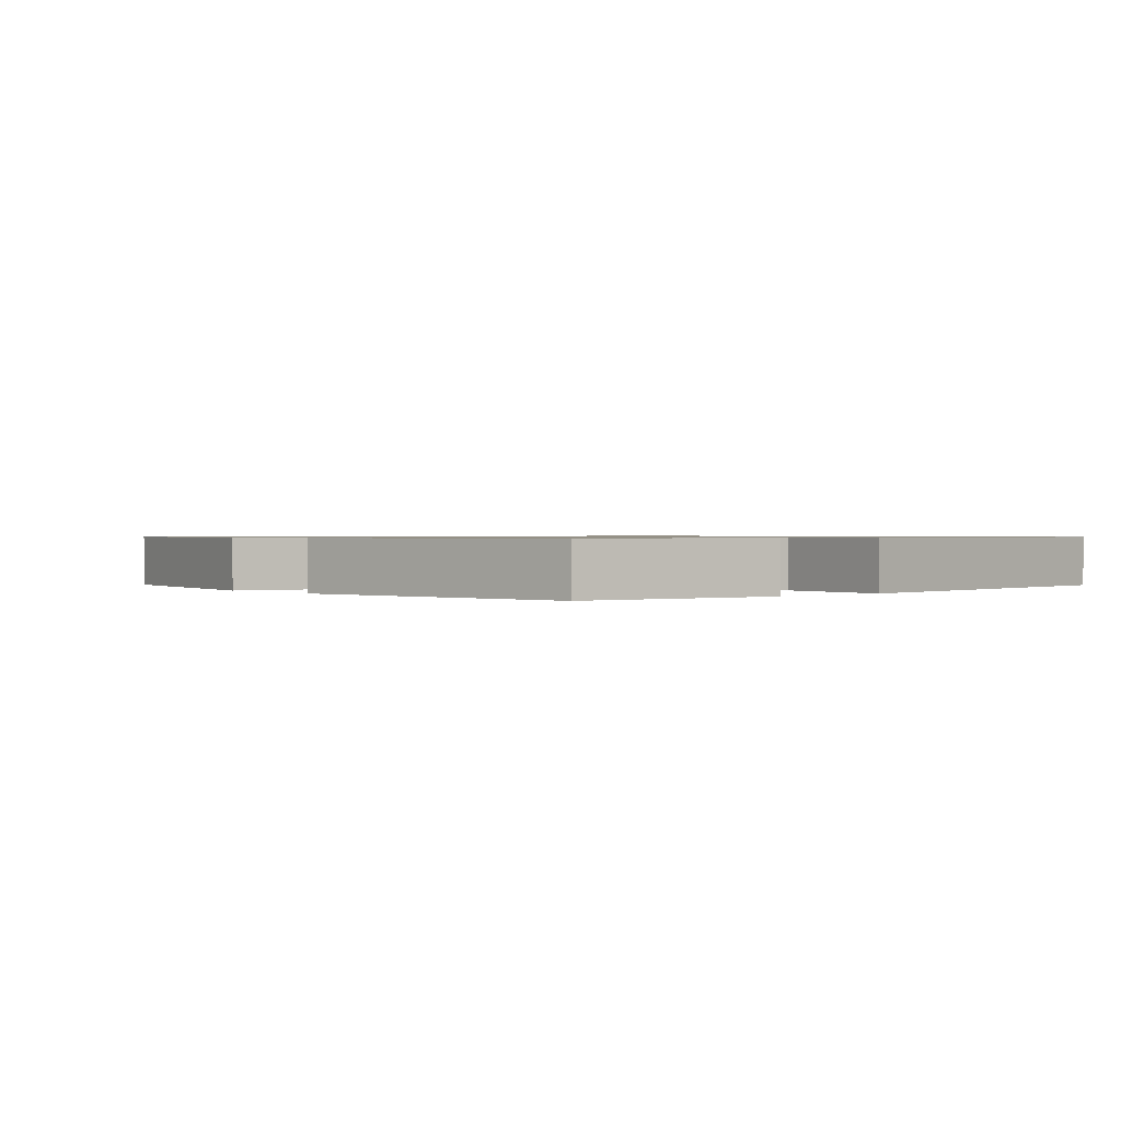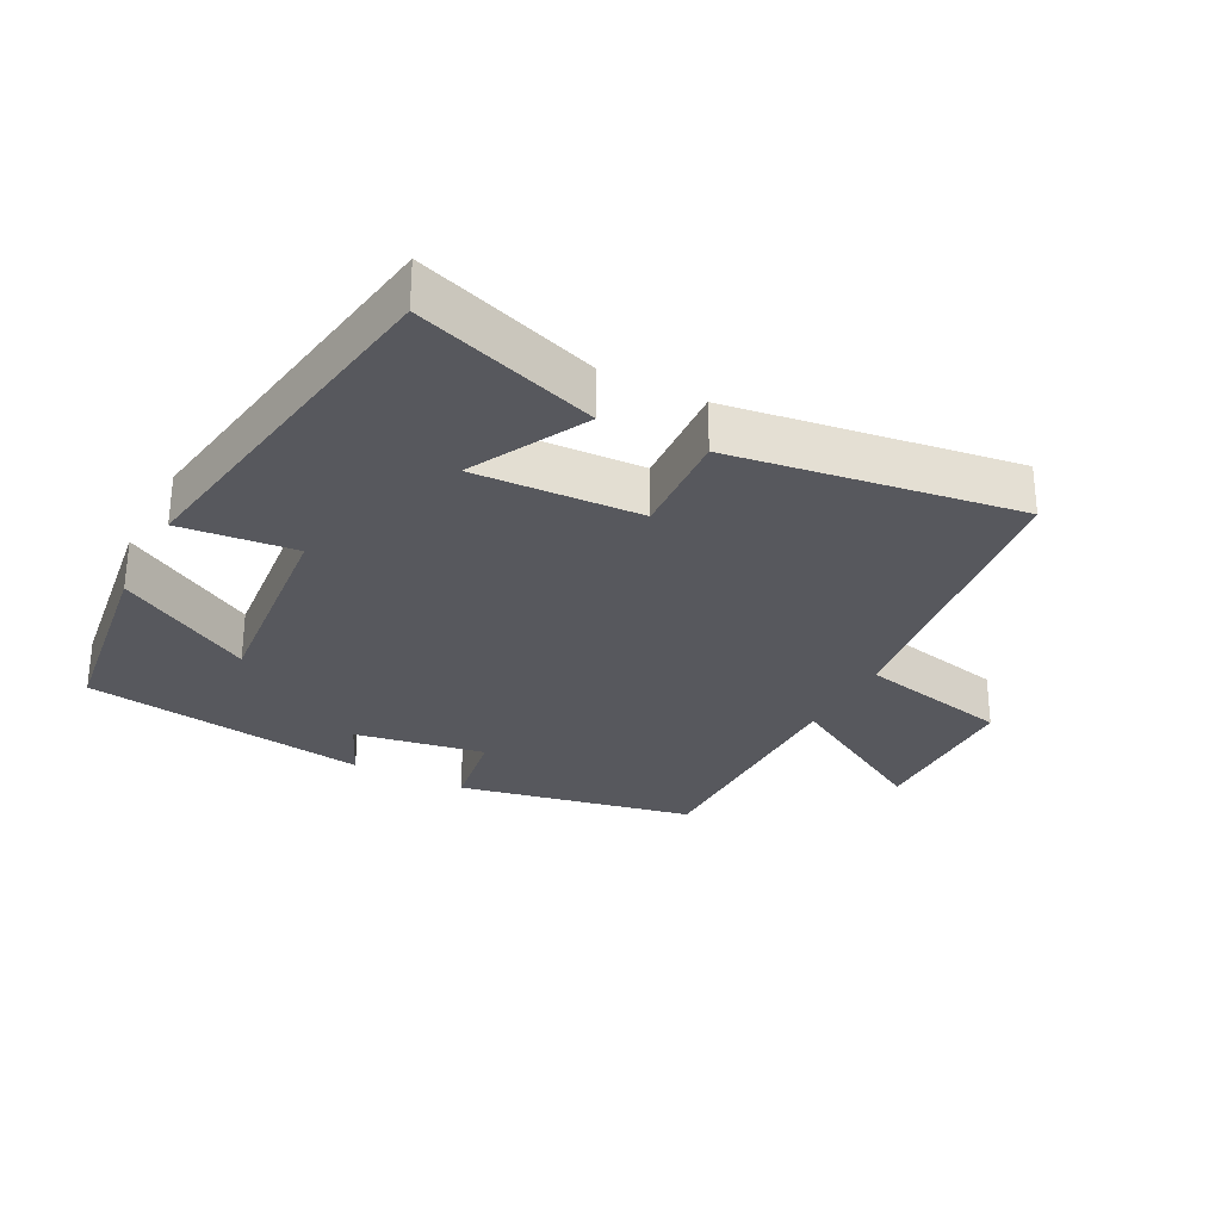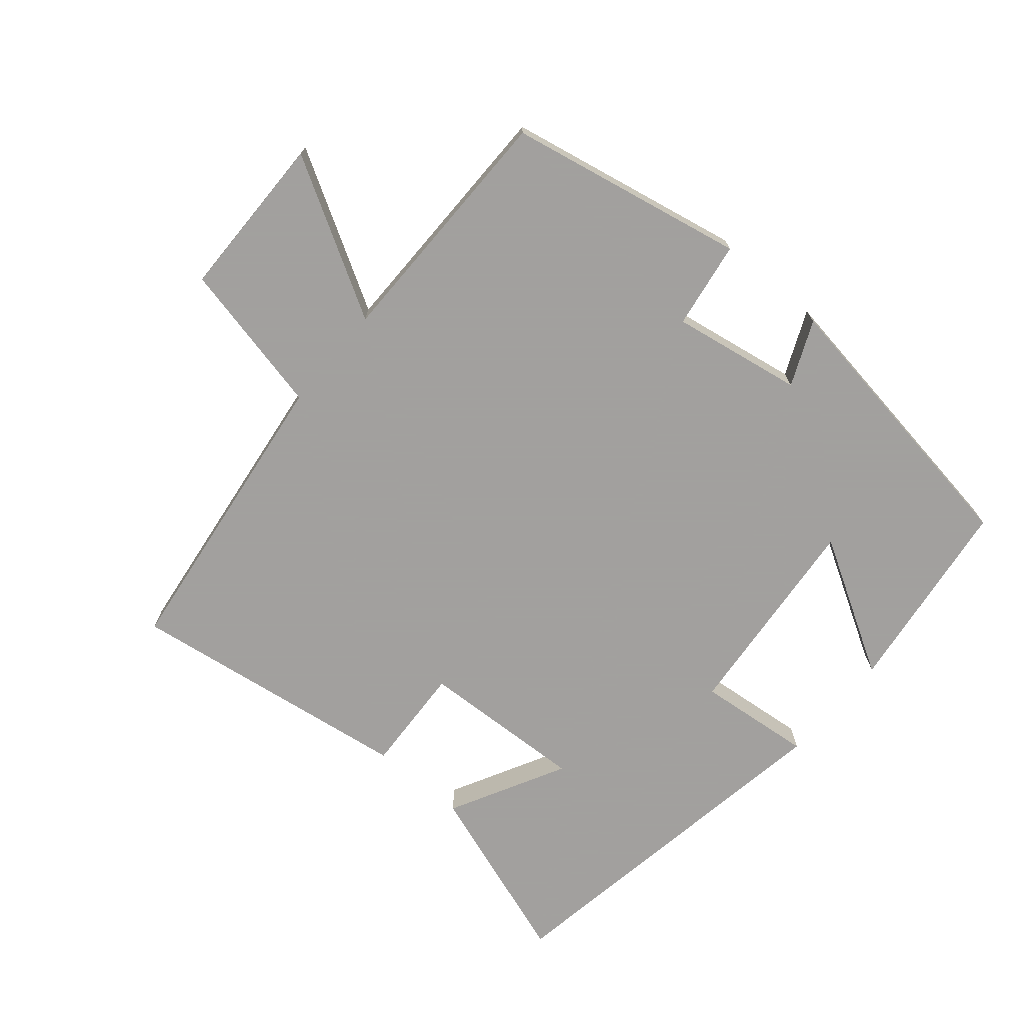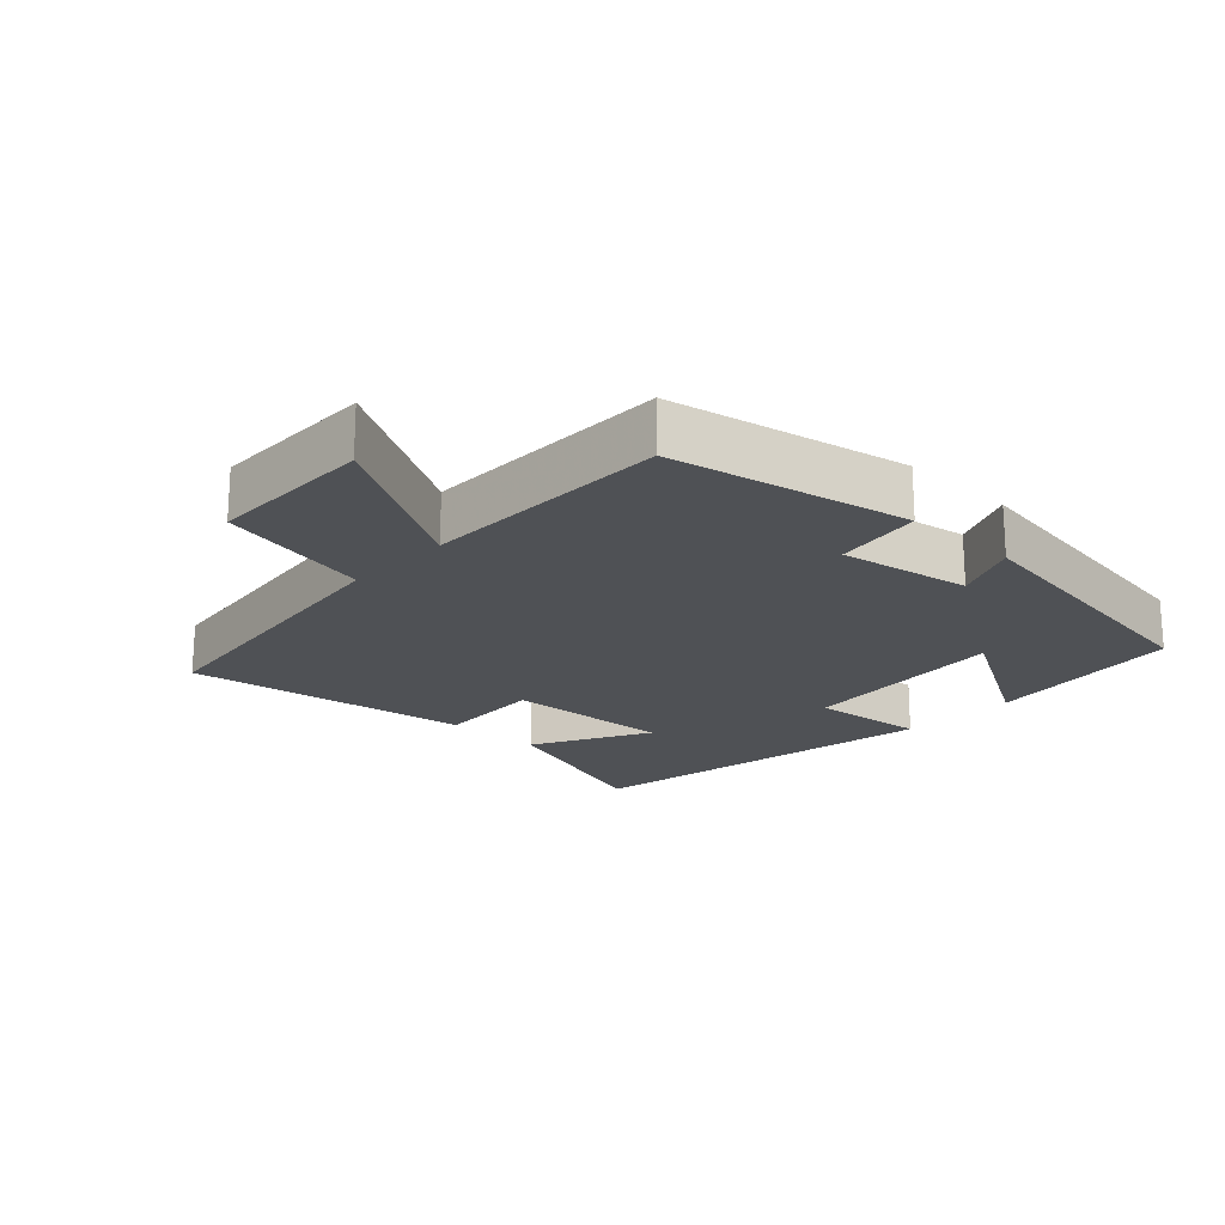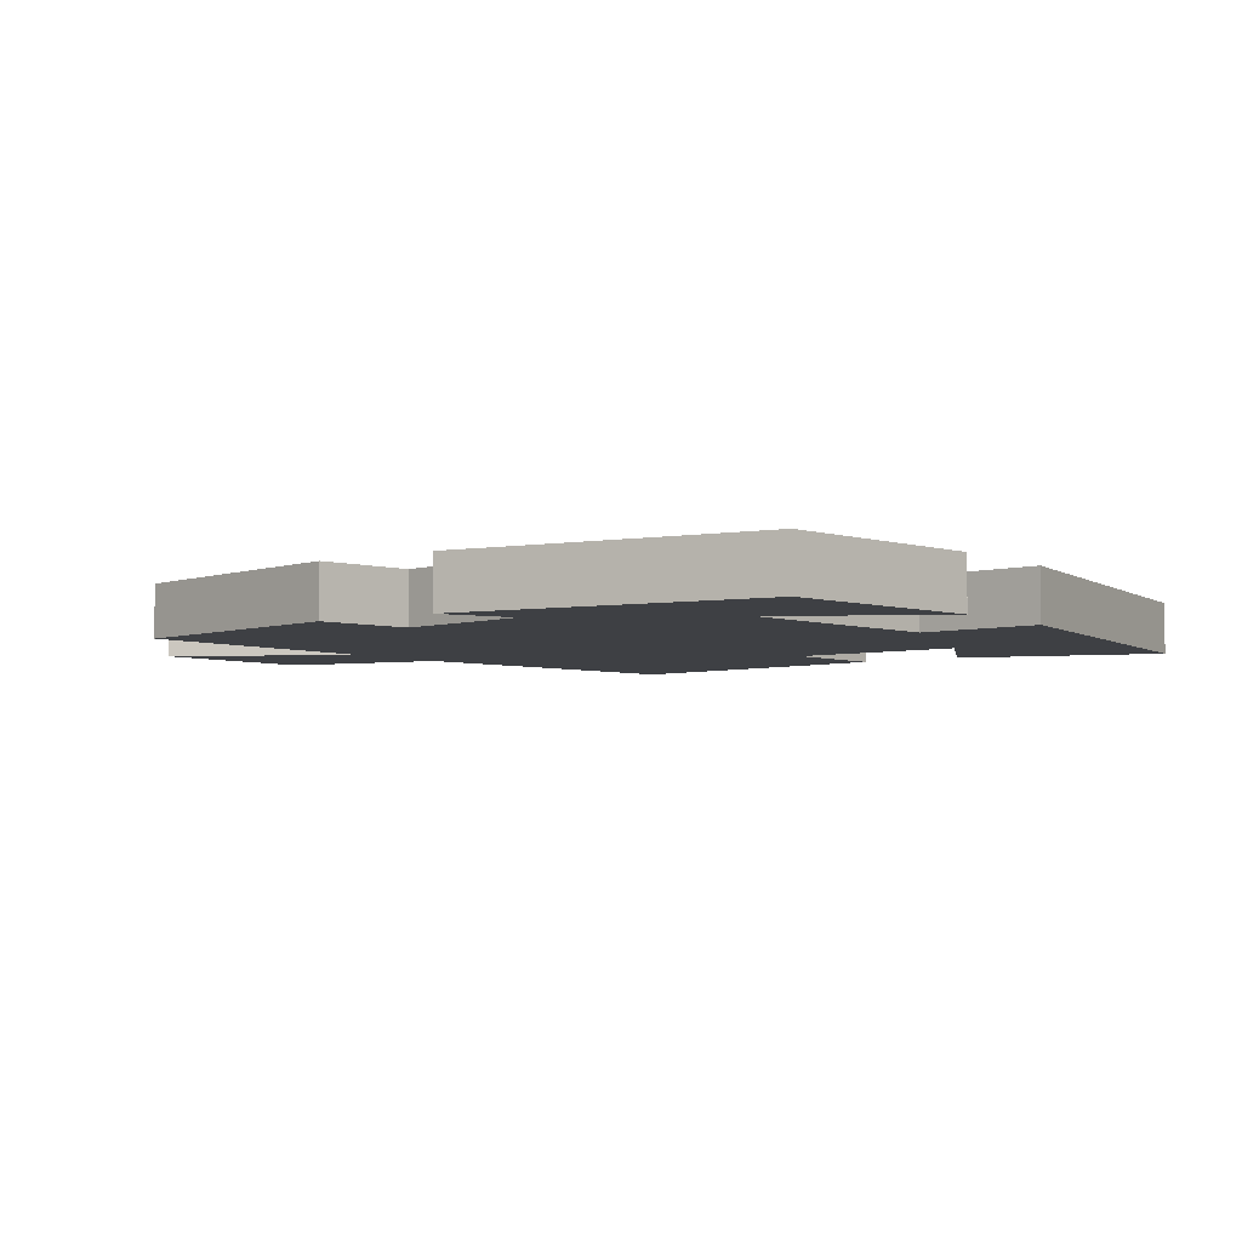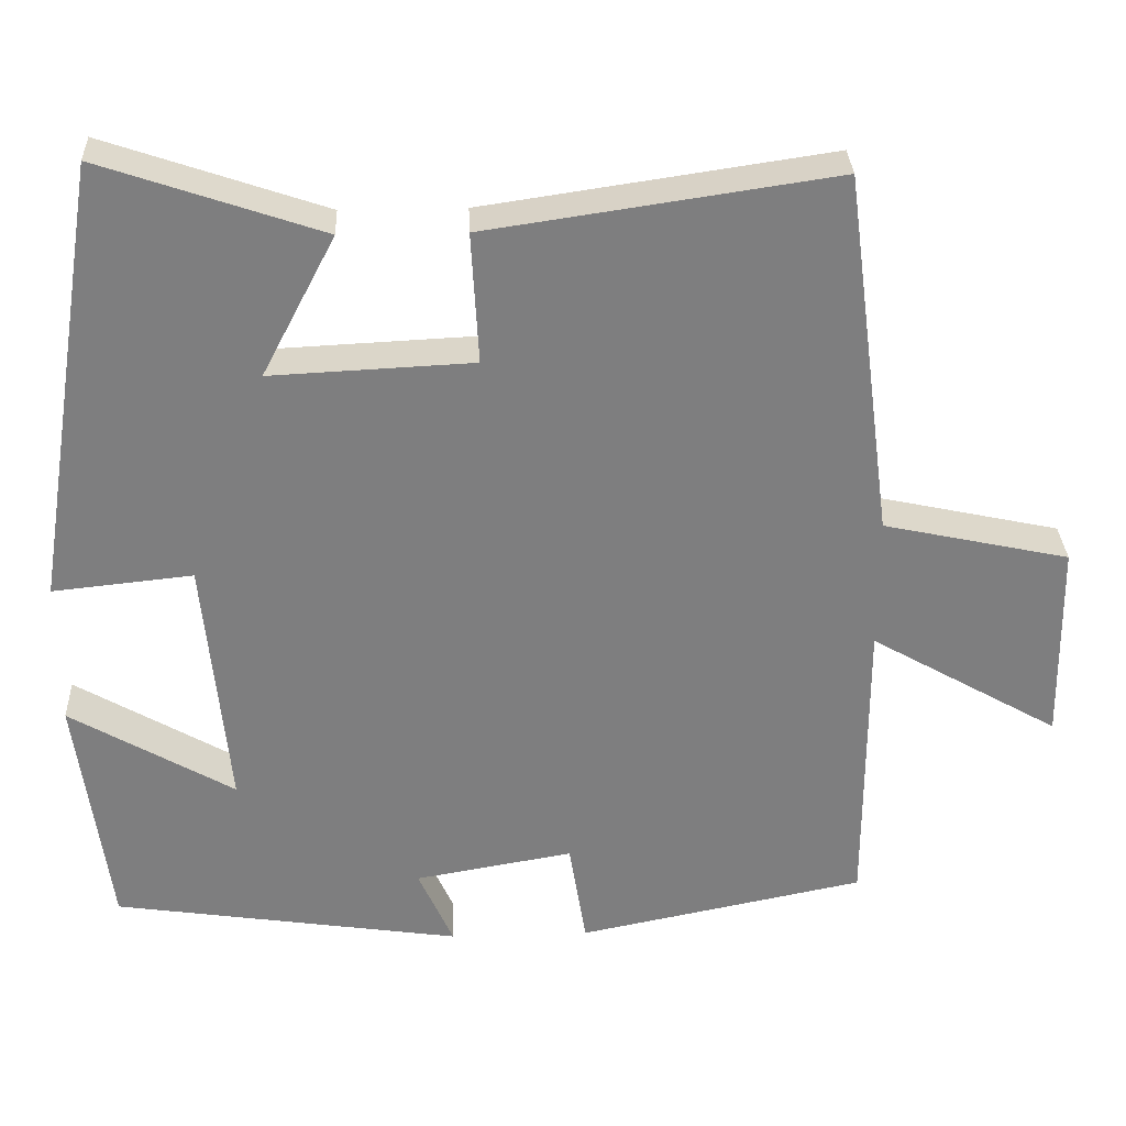
<metadata>
{"format":"obj","ext":"obj","renderer":"f3d","projection":"perspective","resolution":1024,"background":"white","views":[{"elev":0.8,"azim":-130.8,"up":"+Y"},{"elev":-28.9,"azim":-27.6,"up":"+Y"},{"elev":-71.9,"azim":139.6,"up":"+Y"},{"elev":-19.8,"azim":136.5,"up":"+Y"},{"elev":-4.7,"azim":-143.4,"up":"+Y"},{"elev":30.8,"azim":-2.4,"up":"+Z"}]}
</metadata>
<code>
v -0.412 0.07 0.593
v -0.139 0.07 0.5
v -0.23 0.07 0.326
v 0.02 0.07 0.338
v 0.011 0.07 0.5
v 0.44 0.07 0.563
v 0.5 0.07 0.11
v 0.73 0.07 0.06
v 0.734 0.07 -0.188
v 0.5 0.07 -0.054
v 0.5 0.07 -0.428
v 0.145 0.07 -0.5
v 0.124 0.07 -0.369
v -0.072 0.07 -0.403
v -0.029 0.07 -0.5
v -0.46 0.07 -0.436
v -0.5 0.07 -0.137
v -0.297 0.07 -0.255
v -0.327 0.07 0.061
v -0.5 0.07 0.043
v -0.412 0 0.593
v -0.139 0 0.5
v -0.23 0 0.326
v 0.02 0 0.338
v 0.011 0 0.5
v 0.44 0 0.563
v 0.5 0 0.11
v 0.73 0 0.06
v 0.734 0 -0.188
v 0.5 0 -0.054
v 0.5 0 -0.428
v 0.145 0 -0.5
v 0.124 0 -0.369
v -0.072 0 -0.403
v -0.029 0 -0.5
v -0.46 0 -0.436
v -0.5 0 -0.137
v -0.297 0 -0.255
v -0.327 0 0.061
v -0.5 0 0.043
f 19 20 1
f 15 16 17 18
f 14 15 18 19
f 13 14 19 1
f 10 11 12 13
f 7 8 9 10
f 4 5 6 7
f 3 4 7 10
f 1 2 3
f 13 1 3
f 3 10 13
f 21 40 39
f 38 37 36 35
f 39 38 35 34
f 21 39 34 33
f 33 32 31 30
f 30 29 28 27
f 27 26 25 24
f 30 27 24 23
f 23 22 21
f 23 21 33
f 33 30 23
f 1 21 22 2
f 2 22 23 3
f 3 23 24 4
f 4 24 25 5
f 5 25 26 6
f 6 26 27 7
f 7 27 28 8
f 8 28 29 9
f 9 29 30 10
f 10 30 31 11
f 11 31 32 12
f 12 32 33 13
f 13 33 34 14
f 14 34 35 15
f 15 35 36 16
f 16 36 37 17
f 17 37 38 18
f 18 38 39 19
f 19 39 40 20
f 20 40 21 1

</code>
